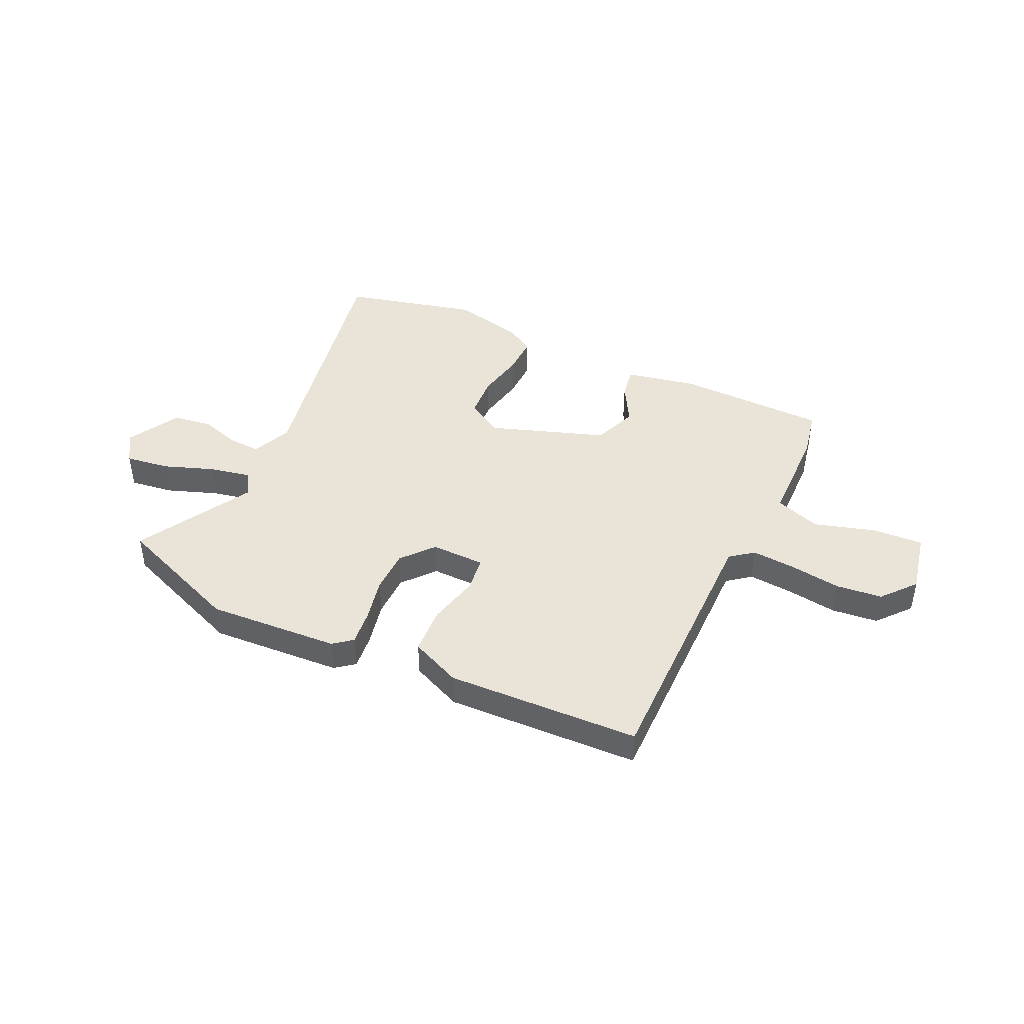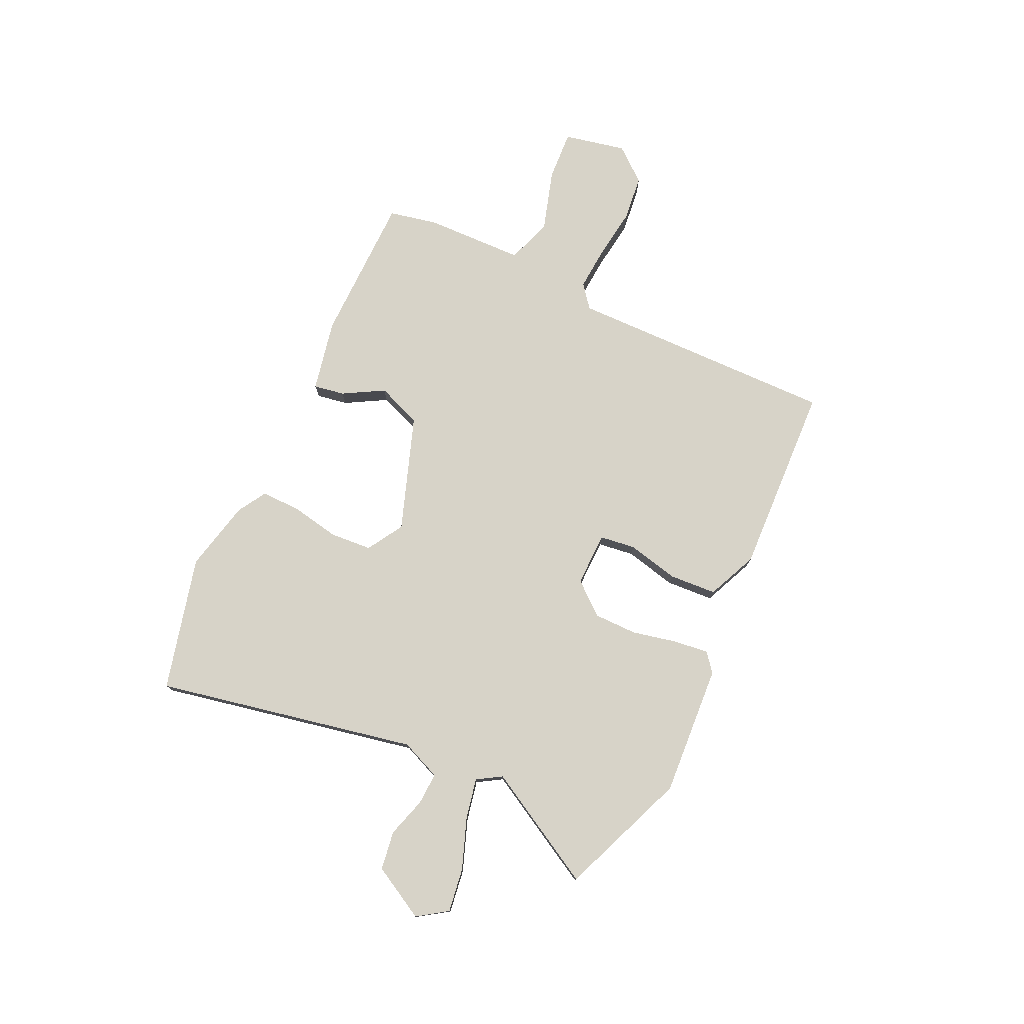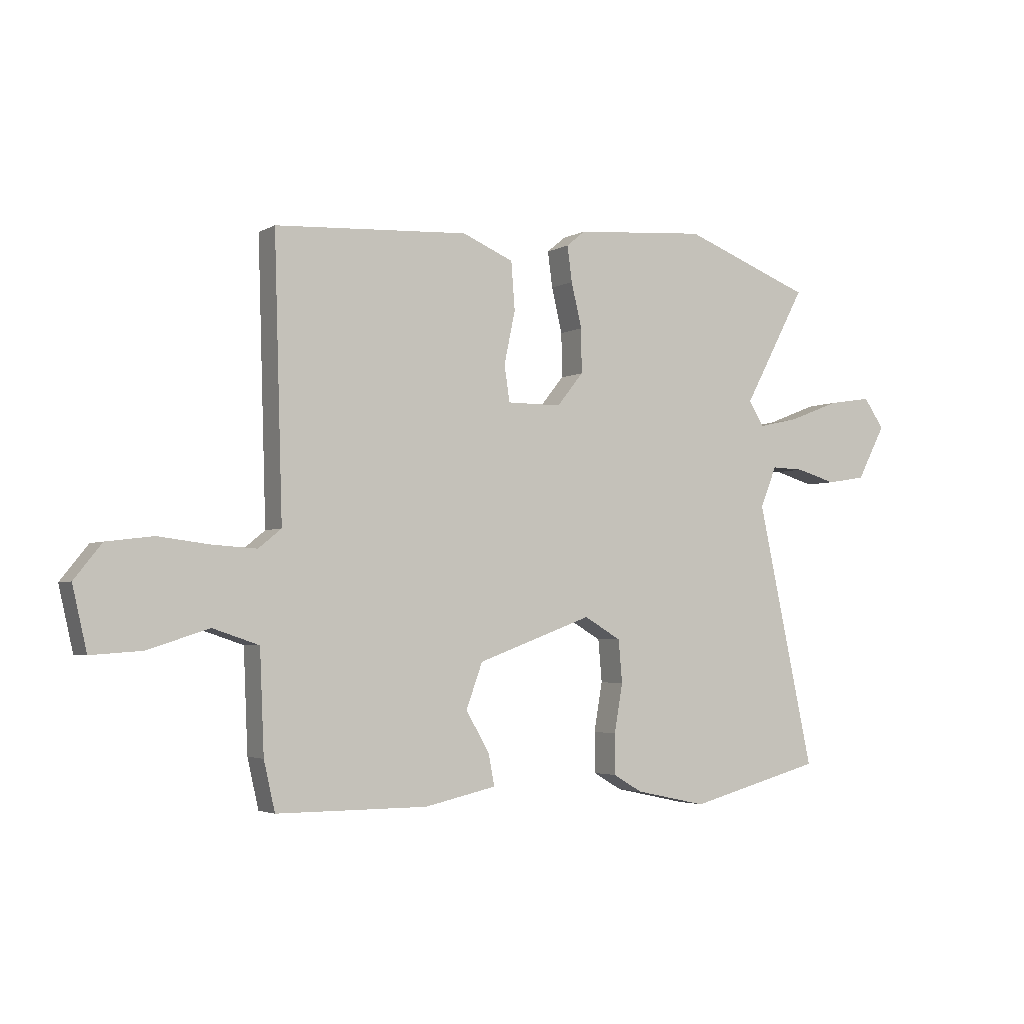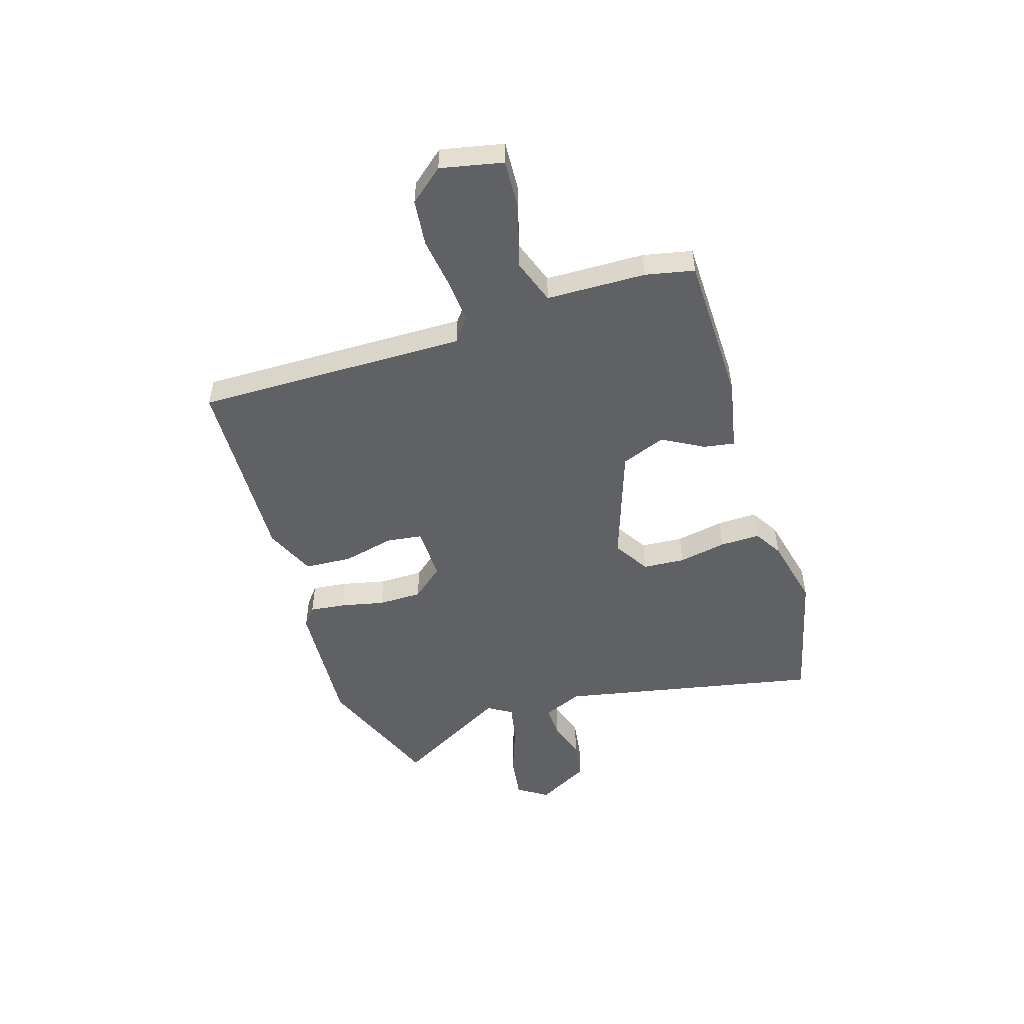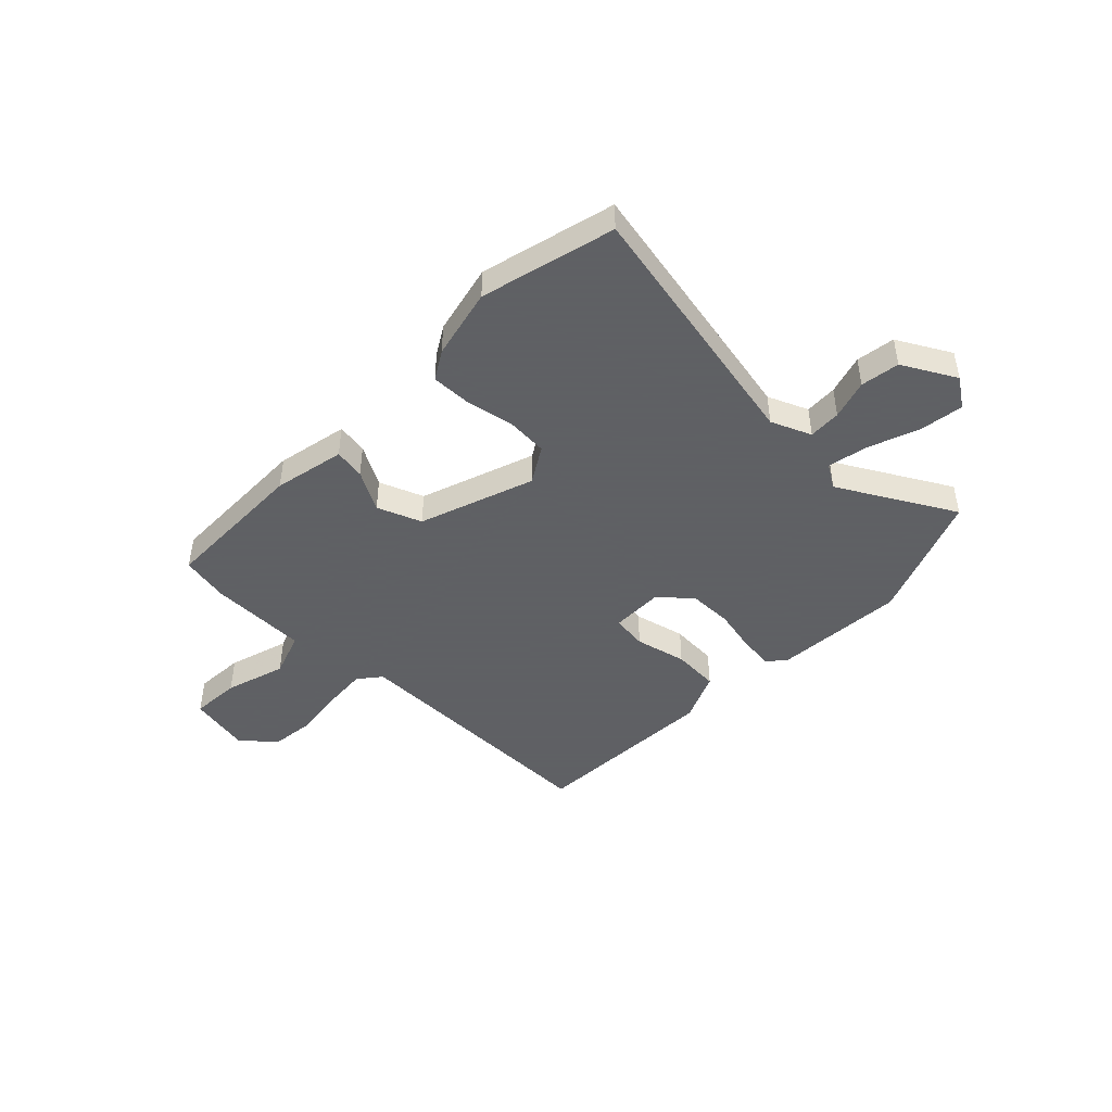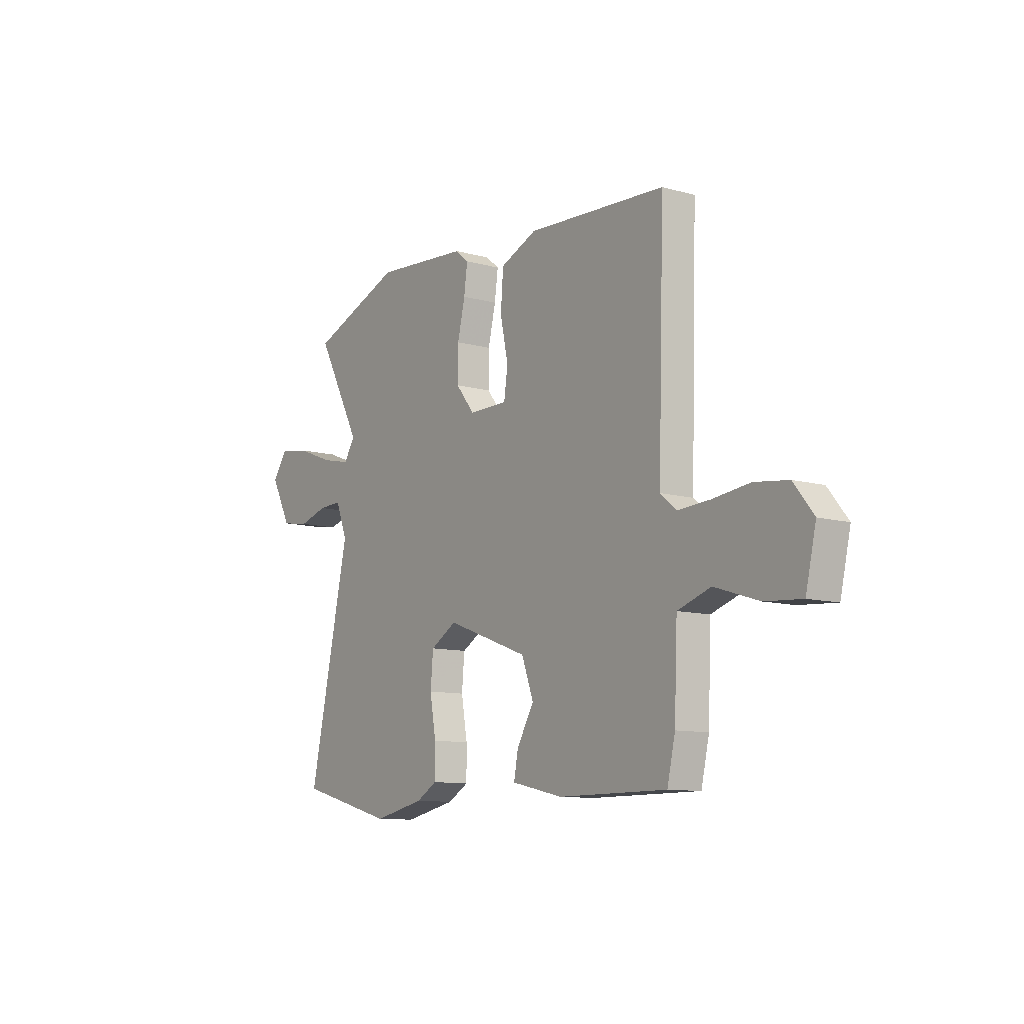
<metadata>
{"format":"obj","ext":"obj","renderer":"f3d","projection":"perspective","resolution":1024,"background":"white","views":[{"elev":43.4,"azim":26.3,"up":"+Y"},{"elev":77.0,"azim":-64.1,"up":"+Y"},{"elev":-3.3,"azim":150.1,"up":"+Z"},{"elev":-50.3,"azim":108.4,"up":"+Y"},{"elev":-45.3,"azim":-133.3,"up":"+Y"},{"elev":-10.4,"azim":55.0,"up":"+Z"}]}
</metadata>
<code>
v 0.486 0.07 -0.513
v 0.201 0.07 -0.513
v 0.065 0.07 -0.483
v 0.076 0.07 -0.424
v 0.121 0.07 -0.347
v 0.09 0.07 -0.262
v -0.128 0.07 -0.182
v -0.198 0.07 -0.223
v -0.205 0.07 -0.303
v -0.189 0.07 -0.395
v -0.189 0.07 -0.471
v -0.244 0.07 -0.503
v -0.38 0.07 -0.532
v -0.635 0.07 -0.464
v -0.527 0.07 0.032
v -0.558 0.07 0.109
v -0.62 0.07 0.107
v -0.696 0.07 0.085
v -0.77 0.07 0.097
v -0.824 0.07 0.199
v -0.785 0.07 0.255
v -0.702 0.07 0.242
v -0.606 0.07 0.205
v -0.529 0.07 0.188
v -0.5 0.07 0.234
v -0.619 0.07 0.455
v -0.374 0.07 0.548
v -0.124 0.07 0.528
v -0.089 0.07 0.499
v -0.098 0.07 0.432
v -0.118 0.07 0.348
v -0.119 0.07 0.265
v -0.069 0.07 0.203
v 0.034 0.07 0.203
v 0.044 0.07 0.271
v 0.023 0.07 0.37
v 0.03 0.07 0.46
v 0.127 0.07 0.501
v 0.493 0.07 0.48
v 0.477 0.07 -0.035
v 0.52 0.07 -0.07
v 0.603 0.07 -0.065
v 0.701 0.07 -0.053
v 0.789 0.07 -0.064
v 0.841 0.07 -0.129
v 0.814 0.07 -0.247
v 0.718 0.07 -0.24
v 0.602 0.07 -0.203
v 0.515 0.07 -0.232
v 0.507 0.07 -0.421
v 0.486 0 -0.513
v 0.201 0 -0.513
v 0.065 0 -0.483
v 0.076 0 -0.424
v 0.121 0 -0.347
v 0.09 0 -0.262
v -0.128 0 -0.182
v -0.198 0 -0.223
v -0.205 0 -0.303
v -0.189 0 -0.395
v -0.189 0 -0.471
v -0.244 0 -0.503
v -0.38 0 -0.532
v -0.635 0 -0.464
v -0.527 0 0.032
v -0.558 0 0.109
v -0.62 0 0.107
v -0.696 0 0.085
v -0.77 0 0.097
v -0.824 0 0.199
v -0.785 0 0.255
v -0.702 0 0.242
v -0.606 0 0.205
v -0.529 0 0.188
v -0.5 0 0.234
v -0.619 0 0.455
v -0.374 0 0.548
v -0.124 0 0.528
v -0.089 0 0.499
v -0.098 0 0.432
v -0.118 0 0.348
v -0.119 0 0.265
v -0.069 0 0.203
v 0.034 0 0.203
v 0.044 0 0.271
v 0.023 0 0.37
v 0.03 0 0.46
v 0.127 0 0.501
v 0.493 0 0.48
v 0.477 0 -0.035
v 0.52 0 -0.07
v 0.603 0 -0.065
v 0.701 0 -0.053
v 0.789 0 -0.064
v 0.841 0 -0.129
v 0.814 0 -0.247
v 0.718 0 -0.24
v 0.602 0 -0.203
v 0.515 0 -0.232
v 0.507 0 -0.421
f 3 4 5
f 2 3 5
f 1 2 5
f 50 1 5
f 49 50 5
f 48 49 5 6
f 46 47 48
f 45 46 48
f 44 45 48
f 43 44 48
f 42 43 48
f 48 6 7
f 42 48 7
f 41 42 7
f 40 41 7
f 38 39 40
f 37 38 40
f 36 37 40
f 35 36 40
f 34 35 40
f 33 34 40 7
f 32 33 7 8
f 31 32 8
f 29 30 31
f 28 29 31
f 27 28 31
f 26 27 31
f 25 26 31
f 24 25 31 8
f 23 24 8 9
f 21 22 23
f 20 21 23
f 19 20 23
f 18 19 23
f 17 18 23
f 16 17 23
f 10 11 12
f 9 10 12
f 23 9 12
f 16 23 12
f 15 16 12
f 12 13 14 15
f 55 54 53
f 55 53 52
f 55 52 51
f 55 51 100
f 55 100 99
f 56 55 99 98
f 98 97 96
f 98 96 95
f 98 95 94
f 98 94 93
f 98 93 92
f 57 56 98
f 57 98 92
f 57 92 91
f 57 91 90
f 90 89 88
f 90 88 87
f 90 87 86
f 90 86 85
f 90 85 84
f 57 90 84 83
f 58 57 83 82
f 58 82 81
f 81 80 79
f 81 79 78
f 81 78 77
f 81 77 76
f 81 76 75
f 58 81 75 74
f 59 58 74 73
f 73 72 71
f 73 71 70
f 73 70 69
f 73 69 68
f 73 68 67
f 73 67 66
f 62 61 60
f 62 60 59
f 62 59 73
f 62 73 66
f 62 66 65
f 65 64 63 62
f 1 51 52 2
f 2 52 53 3
f 3 53 54 4
f 4 54 55 5
f 5 55 56 6
f 6 56 57 7
f 7 57 58 8
f 8 58 59 9
f 9 59 60 10
f 10 60 61 11
f 11 61 62 12
f 12 62 63 13
f 13 63 64 14
f 14 64 65 15
f 15 65 66 16
f 16 66 67 17
f 17 67 68 18
f 18 68 69 19
f 19 69 70 20
f 20 70 71 21
f 21 71 72 22
f 22 72 73 23
f 23 73 74 24
f 24 74 75 25
f 25 75 76 26
f 26 76 77 27
f 27 77 78 28
f 28 78 79 29
f 29 79 80 30
f 30 80 81 31
f 31 81 82 32
f 32 82 83 33
f 33 83 84 34
f 34 84 85 35
f 35 85 86 36
f 36 86 87 37
f 37 87 88 38
f 38 88 89 39
f 39 89 90 40
f 40 90 91 41
f 41 91 92 42
f 42 92 93 43
f 43 93 94 44
f 44 94 95 45
f 45 95 96 46
f 46 96 97 47
f 47 97 98 48
f 48 98 99 49
f 49 99 100 50
f 50 100 51 1

</code>
